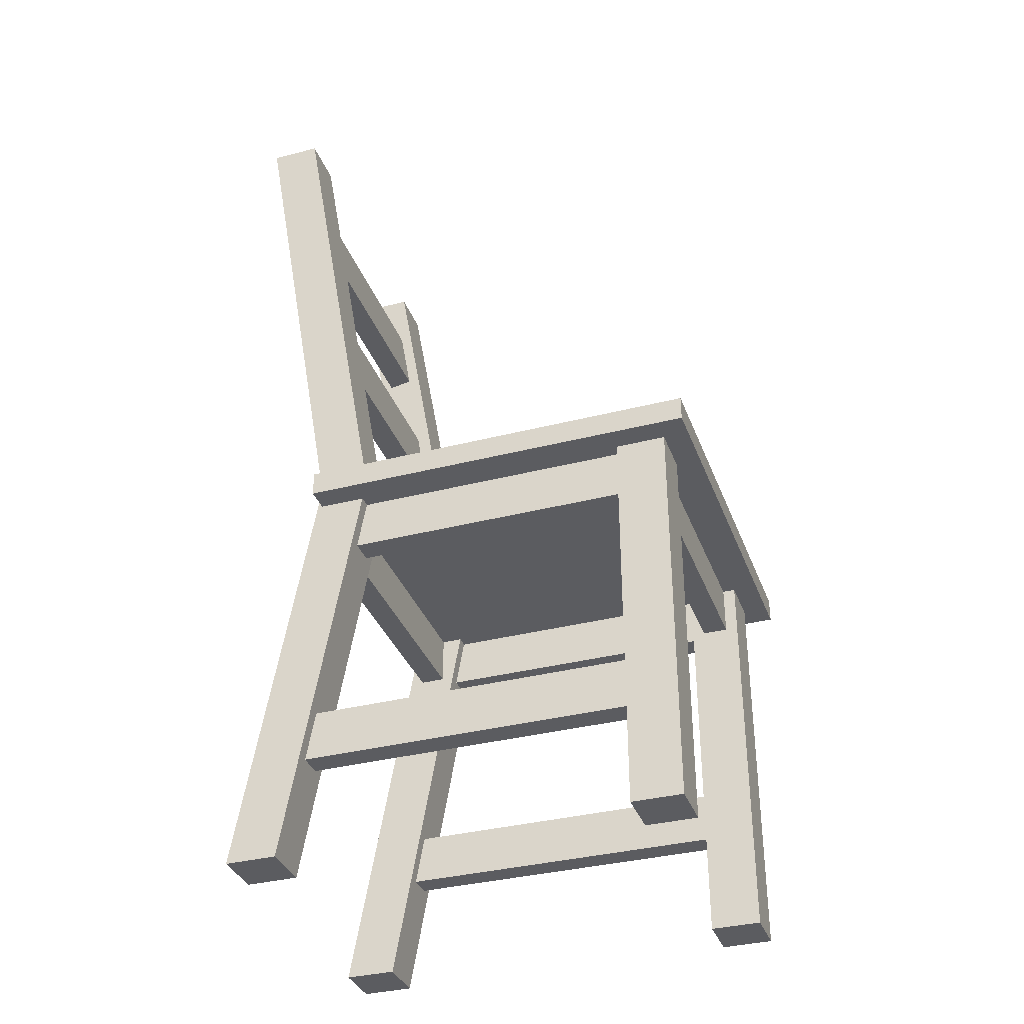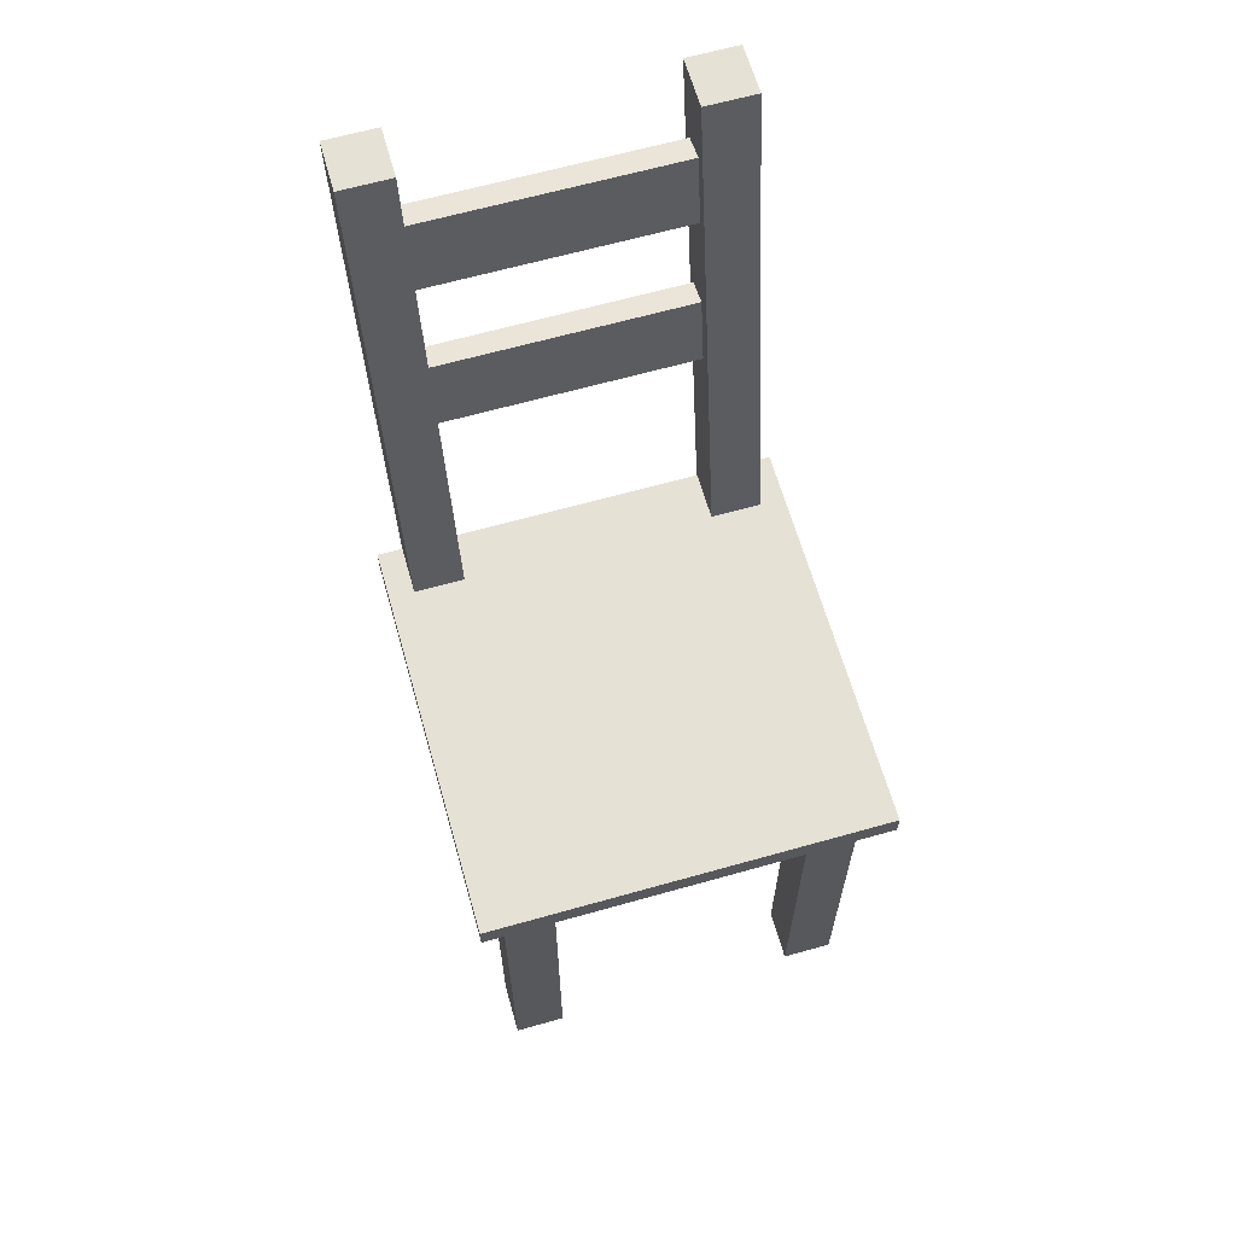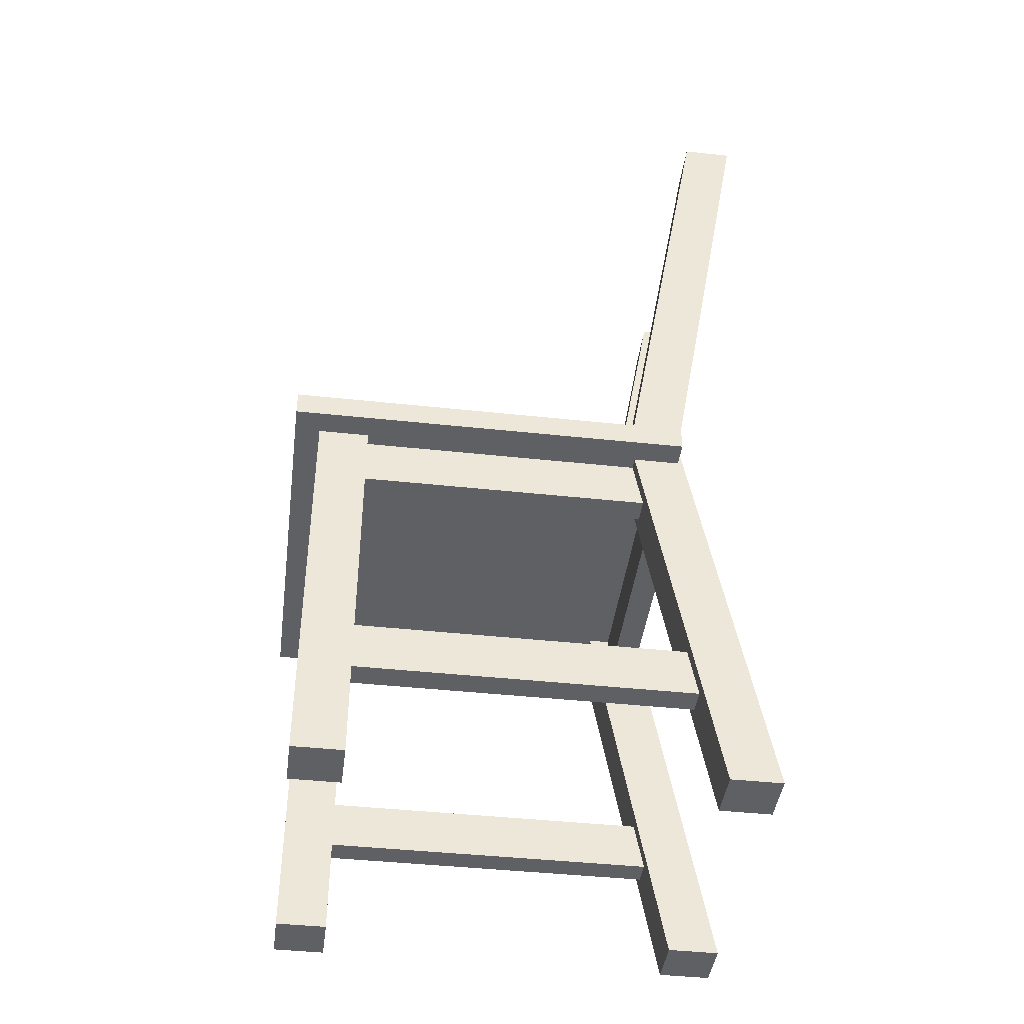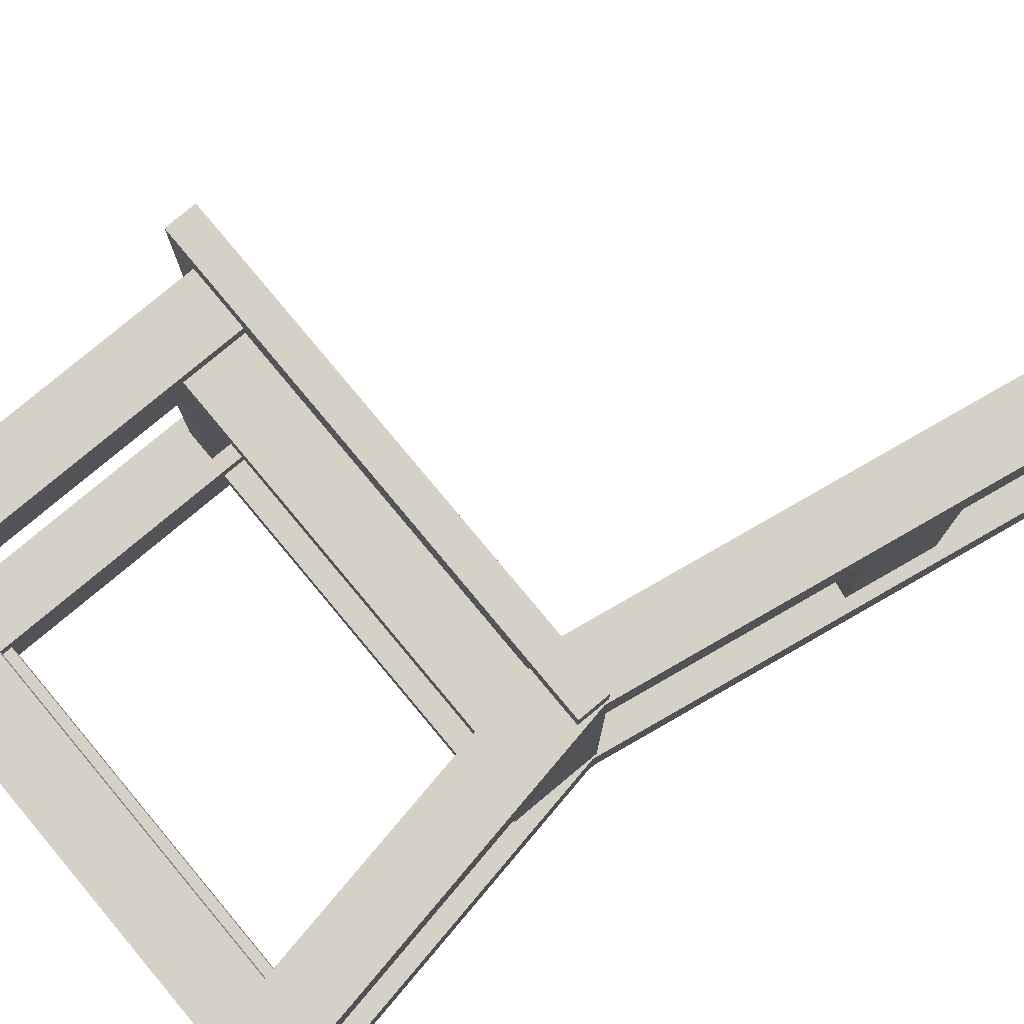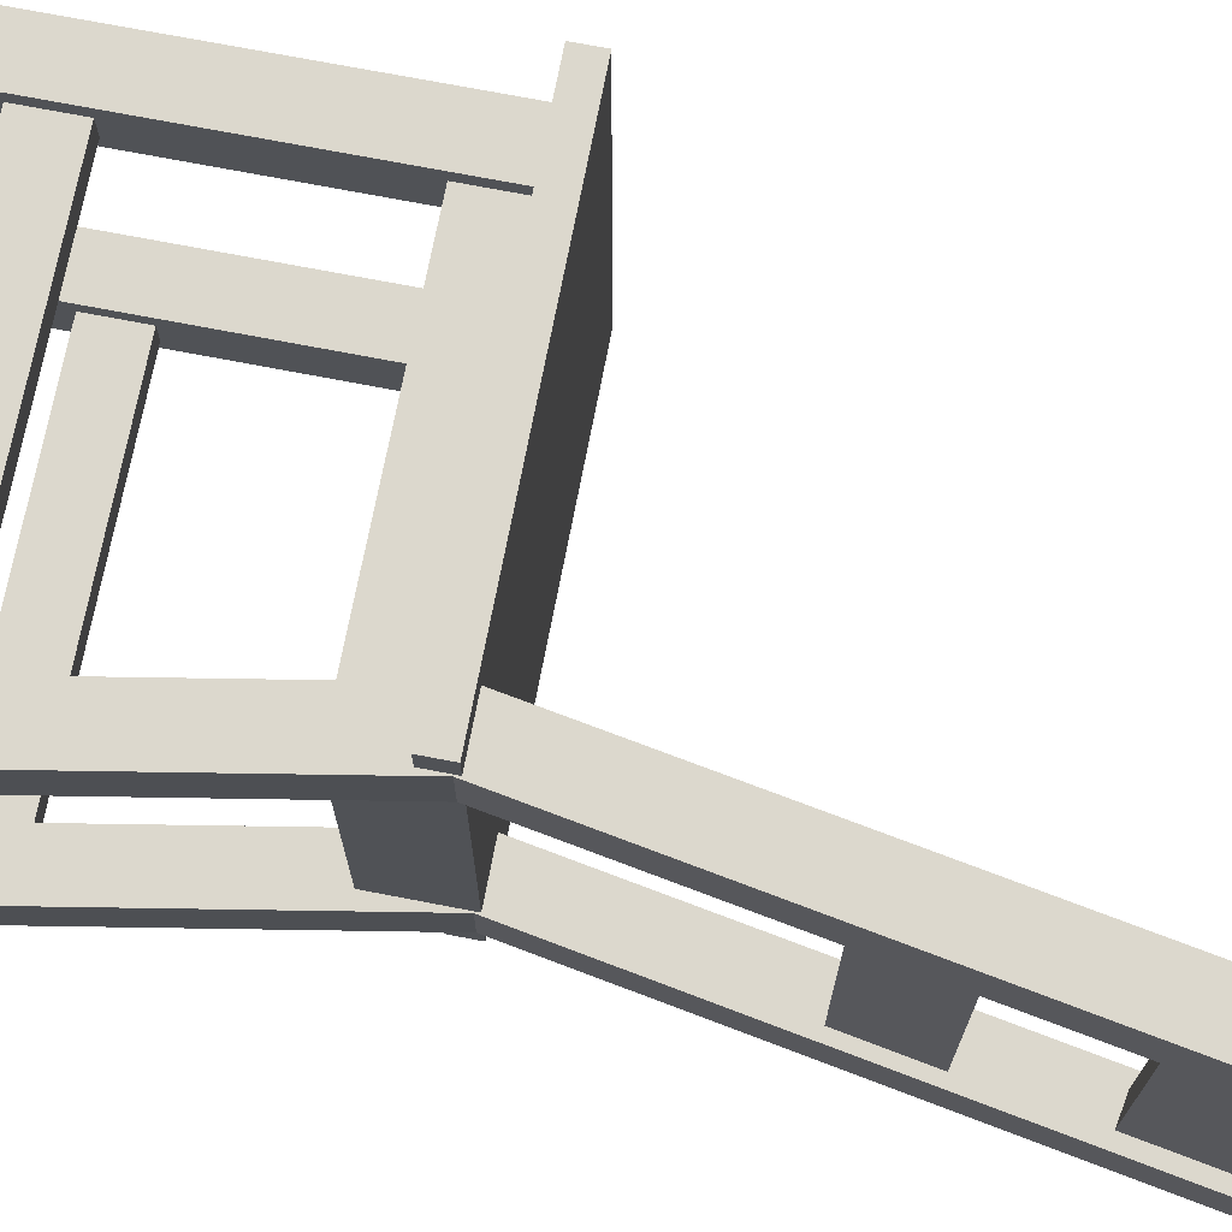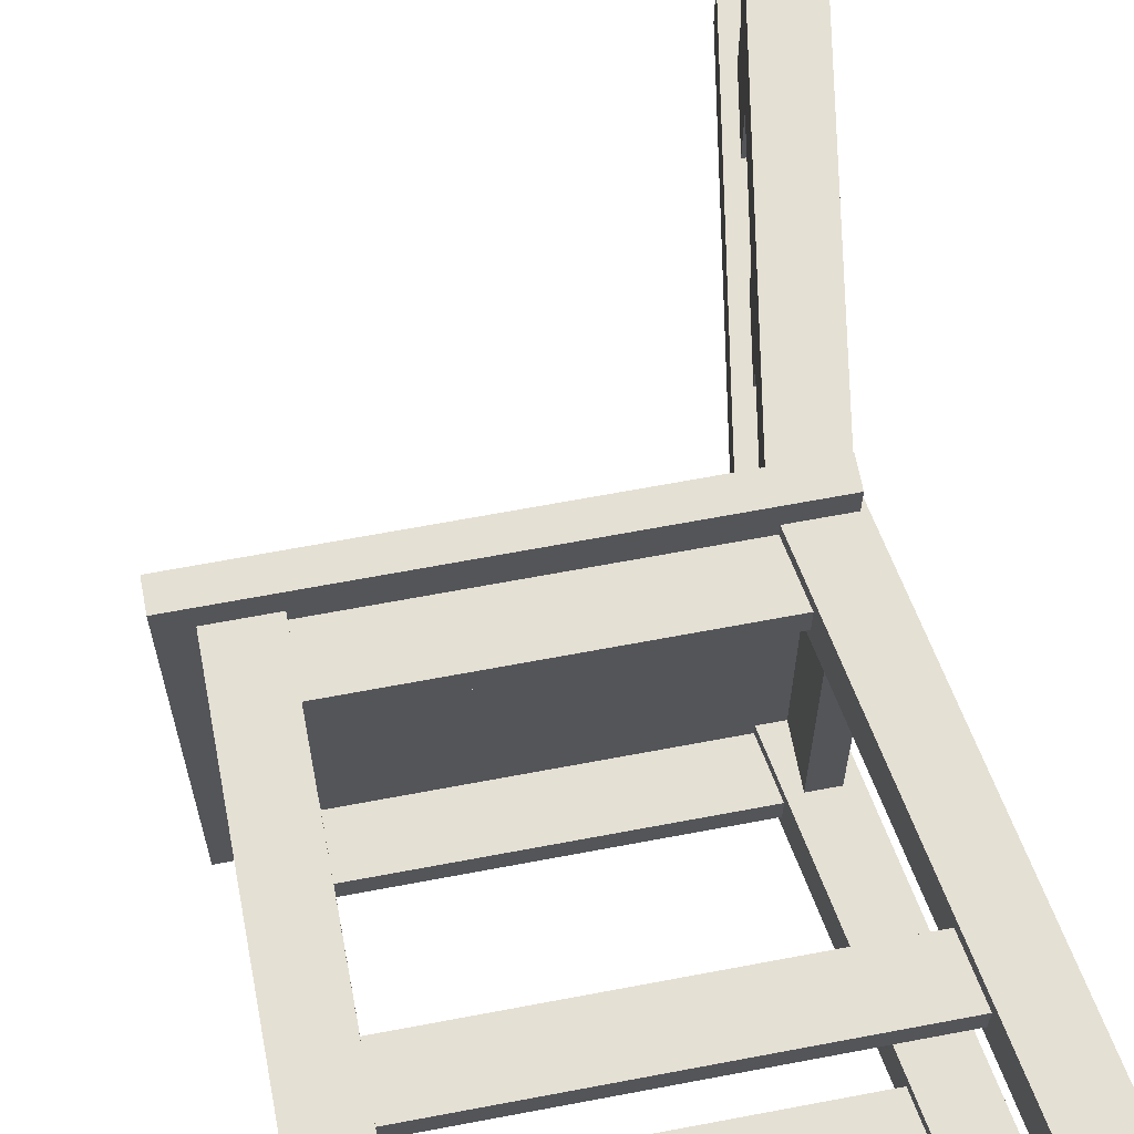
<metadata>
{"format":"obj","ext":"obj","renderer":"f3d","projection":"perspective","resolution":1024,"background":"white","views":[{"elev":-35.2,"azim":-161.1,"up":"+Y"},{"elev":64.3,"azim":-105.9,"up":"+Y"},{"elev":-43.2,"azim":-7.3,"up":"+Y"},{"elev":79.4,"azim":50.2,"up":"+Z"},{"elev":72.4,"azim":100.9,"up":"+Z"},{"elev":65.6,"azim":-10.8,"up":"+Z"}]}
</metadata>
<code>
o Chair
v 0.3583 -0.444 -0.2955
v -0.2273 -0.444 -0.25
v 0.3583 -0.444 -0.25
v -0.2273 -0.444 -0.2955
v -0.3182 -0.7273 -0.3182
v -0.3182 0 -0.3182
v -0.2273 0 -0.3182
v -0.2273 -0.7273 -0.3182
v 0.3583 -0.444 0.25
v -0.2273 -0.444 0.2955
v 0.3583 -0.444 0.2955
v -0.2273 -0.444 0.25
v -0.2273 -0.5349 -0.25
v 0.3583 -0.444 -0.25
v -0.2273 -0.444 -0.25
v 0.3744 -0.5349 -0.25
v 0.3583 -0.444 -0.2955
v -0.2273 -0.5349 -0.2955
v -0.2273 -0.444 -0.2955
v 0.3744 -0.5349 -0.2955
v -0.2273 -0.5349 0.2955
v 0.3583 -0.444 0.2955
v -0.2273 -0.444 0.2955
v 0.3744 -0.5349 0.2955
v 0.3583 -0.444 0.25
v -0.2273 -0.5349 0.25
v -0.2273 -0.444 0.25
v 0.3744 -0.5349 0.25
v -0.2273 -0.5349 -0.2955
v 0.3744 -0.5349 -0.25
v -0.2273 -0.5349 -0.25
v 0.3744 -0.5349 -0.2955
v -0.2273 -0.5349 0.25
v 0.3744 -0.5349 0.2955
v -0.2273 -0.5349 0.2955
v 0.3744 -0.5349 0.25
v 0.4894 0.8697 0.2273
v 0.4894 0.8697 -0.2273
v 0.4446 0.8775 -0.2273
v 0.4209 0.7433 0.2273
v 0.4209 0.7433 -0.2273
v 0.4657 0.7354 -0.2273
v 0.3696 0.429 0.2273
v 0.3696 0.429 -0.2273
v 0.4144 0.4211 -0.2273
v 0.4431 1 -0.3182
v 0.5354 1 -0.2273
v 0.5354 1 -0.3182
v 0.4431 1 -0.2273
v 0.4431 1 0.2273
v 0.5354 1 0.3182
v 0.5354 1 0.2273
v 0.4431 1 0.3182
v 0.4894 0.8697 0.2273
v 0.4446 0.8775 -0.2273
v 0.4446 0.8775 0.2273
v 0.4446 0.8775 0.2273
v 0.4209 0.7433 -0.2273
v 0.4209 0.7433 0.2273
v 0.4446 0.8775 -0.2273
v 0.4657 0.7354 0.2273
v 0.4894 0.8697 -0.2273
v 0.4894 0.8697 0.2273
v 0.4657 0.7354 -0.2273
v 0.4209 0.7433 0.2273
v 0.4657 0.7354 -0.2273
v 0.4657 0.7354 0.2273
v 0.4381 0.5554 0.2273
v 0.3933 0.5633 -0.2273
v 0.3933 0.5633 0.2273
v 0.4381 0.5554 -0.2273
v 0.5354 1 -0.3182
v 0.3657 0.03756 -0.2273
v 0.3657 0.03756 -0.3182
v 0.5354 1 -0.2273
v 0.3657 0.03756 -0.2273
v 0.4431 1 -0.2273
v 0.2734 0.03756 -0.2273
v 0.5354 1 -0.2273
v 0.3657 0.03756 -0.3182
v 0.4431 1 -0.3182
v 0.5354 1 -0.3182
v 0.2734 0.03756 -0.3182
v 0.2734 0.03756 -0.3182
v 0.4431 1 -0.2273
v 0.4431 1 -0.3182
v 0.2734 0.03756 -0.2273
v 0.3657 0.03756 0.2273
v 0.4431 1 0.2273
v 0.5354 1 0.2273
v 0.2734 0.03756 0.2273
v 0.5354 1 0.2273
v 0.3657 0.03756 0.3182
v 0.3657 0.03756 0.2273
v 0.5354 1 0.3182
v 0.3657 0.03756 0.3182
v 0.4431 1 0.3182
v 0.2734 0.03756 0.3182
v 0.5354 1 0.3182
v 0.2734 0.03756 0.2273
v 0.4431 1 0.3182
v 0.4431 1 0.2273
v 0.2734 0.03756 0.3182
v 0.3933 0.5633 0.2273
v 0.3696 0.429 -0.2273
v 0.3696 0.429 0.2273
v 0.3933 0.5633 -0.2273
v 0.4144 0.4211 0.2273
v 0.4381 0.5554 -0.2273
v 0.4381 0.5554 0.2273
v 0.4144 0.4211 -0.2273
v 0.3696 0.429 0.2273
v 0.4144 0.4211 -0.2273
v 0.4144 0.4211 0.2273
v -0.3636 0.04546 0.3636
v 0.3636 0.04546 -0.3636
v -0.3636 0.04546 -0.3636
v 0.3636 0.04546 0.3636
v -0.3636 0 -0.3636
v 0.3636 0.04546 -0.3636
v 0.3636 0 -0.3636
v -0.3636 0.04546 -0.3636
v -0.3636 -0 0.3636
v -0.3636 0.04546 -0.3636
v -0.3636 0 -0.3636
v -0.3636 0.04546 0.3636
v 0.3636 0 -0.3636
v 0.3636 0.04546 0.3636
v 0.3636 -0 0.3636
v 0.3636 0.04546 -0.3636
v 0.3636 -0 0.3636
v -0.3636 0.04546 0.3636
v -0.3636 -0 0.3636
v 0.3636 0.04546 0.3636
v 0.3636 0 -0.3636
v -0.3636 -0 0.3636
v -0.3636 0 -0.3636
v 0.3636 -0 0.3636
v 0.28 0 -0.2955
v -0.2273 -0.09091 -0.2955
v -0.2273 0 -0.2955
v 0.2961 -0.09091 -0.2955
v -0.2273 -0.09091 -0.25
v 0.28 0 -0.25
v -0.2273 0 -0.25
v 0.2961 -0.09091 -0.25
v -0.2955 0 -0.2273
v -0.2955 -0.09091 0.2273
v -0.2955 -0 0.2273
v -0.2955 -0.09091 -0.2273
v 0.3182 -0.09091 0.2273
v 0.3182 0 -0.2273
v 0.3182 -0.09091 -0.2273
v 0.3182 -0 0.2273
v 0.3636 -0.09091 -0.2273
v 0.3636 -0 0.2273
v 0.3636 -0.09091 0.2273
v 0.3636 0 -0.2273
v -0.25 -0 0.2273
v -0.25 -0.09091 -0.2273
v -0.25 0 -0.2273
v -0.25 -0.09091 0.2273
v -0.2273 -0.09091 0.2955
v 0.28 -0 0.2955
v -0.2273 -0 0.2955
v 0.2961 -0.09091 0.2955
v 0.28 -0 0.25
v -0.2273 -0.09091 0.25
v -0.2273 -0 0.25
v 0.2961 -0.09091 0.25
v 0.2961 -0.09091 -0.25
v -0.2273 -0.09091 -0.2955
v 0.2961 -0.09091 -0.2955
v -0.2273 -0.09091 -0.25
v 0.3182 -0.09091 -0.2273
v 0.3636 -0.09091 0.2273
v 0.3182 -0.09091 0.2273
v 0.3636 -0.09091 -0.2273
v -0.2955 -0.09091 -0.2273
v -0.25 -0.09091 0.2273
v -0.2955 -0.09091 0.2273
v -0.25 -0.09091 -0.2273
v 0.2961 -0.09091 0.2955
v 0.2961 -0.09091 0.25
v -0.2273 -0.09091 0.25
v -0.2273 -0.09091 0.2955
v 0.3657 0.03756 -0.2273
v 0.4083 -0.7273 -0.2273
v 0.5006 -0.7273 -0.2273
v 0.2734 0.03756 -0.2273
v 0.4083 -0.7273 -0.3182
v 0.2734 0.03756 -0.2273
v 0.2734 0.03756 -0.3182
v 0.4083 -0.7273 -0.2273
v 0.3657 0.03756 -0.3182
v 0.4083 -0.7273 -0.3182
v 0.2734 0.03756 -0.3182
v 0.5006 -0.7273 -0.3182
v 0.3657 0.03756 -0.3182
v 0.5006 -0.7273 -0.2273
v 0.5006 -0.7273 -0.3182
v 0.3657 0.03756 -0.2273
v 0.3657 0.03756 0.3182
v 0.4083 -0.7273 0.3182
v 0.5006 -0.7273 0.3182
v 0.2734 0.03756 0.3182
v 0.3657 0.03756 0.2273
v 0.4083 -0.7273 0.2273
v 0.2734 0.03756 0.2273
v 0.5006 -0.7273 0.2273
v 0.4083 -0.7273 0.2273
v 0.2734 0.03756 0.3182
v 0.2734 0.03756 0.2273
v 0.4083 -0.7273 0.3182
v 0.3657 0.03756 0.2273
v 0.5006 -0.7273 0.3182
v 0.5006 -0.7273 0.2273
v 0.3657 0.03756 0.3182
v -0.2273 0 -0.3182
v -0.3182 -0.7273 -0.3182
v -0.3182 0 -0.3182
v -0.2273 -0.7273 -0.3182
v -0.3182 0 -0.2273
v -0.2273 -0.7273 -0.2273
v -0.2273 0 -0.2273
v -0.3182 -0.7273 -0.2273
v -0.3182 0 -0.3182
v -0.3182 -0.7273 -0.2273
v -0.3182 0 -0.2273
v -0.3182 -0.7273 -0.3182
v -0.2273 -0.7273 -0.2273
v -0.2273 0 -0.2273
v -0.3182 0 -0.2273
v -0.3182 -0.7273 -0.2273
v -0.2273 -0.7273 -0.3182
v -0.2273 0 -0.3182
v -0.2273 0 -0.2273
v -0.2273 -0.7273 -0.2273
v -0.3182 -0.7273 -0.2273
v -0.3182 0 -0.2273
v -0.3182 0 -0.3182
v -0.3182 -0.7273 -0.3182
v -0.2273 0 -0.2273
v -0.2273 -0.7273 -0.3182
v -0.2273 0 -0.3182
v -0.2273 -0.7273 -0.2273
v -0.3182 -0.7273 0.3182
v -0.3182 -0 0.3182
v -0.3182 -0 0.2273
v -0.3182 -0.7273 0.2273
v -0.3182 -0.7273 0.2273
v -0.3182 -0 0.2273
v -0.2273 -0 0.2273
v -0.2273 -0.7273 0.2273
v -0.3182 -0 0.3182
v -0.2273 -0.7273 0.3182
v -0.2273 -0 0.3182
v -0.3182 -0.7273 0.3182
v -0.2273 -0 0.2273
v -0.3182 -0.7273 0.2273
v -0.3182 -0 0.2273
v -0.2273 -0.7273 0.2273
v -0.3182 -0 0.2273
v -0.3182 -0.7273 0.3182
v -0.3182 -0 0.3182
v -0.3182 -0.7273 0.2273
v -0.2273 -0.7273 0.2273
v -0.2273 -0 0.2273
v -0.2273 -0 0.3182
v -0.2273 -0.7273 0.3182
v -0.2273 -0.7273 0.3182
v -0.2273 -0 0.3182
v -0.3182 -0 0.3182
v -0.3182 -0.7273 0.3182
v -0.2273 -0 0.3182
v -0.2273 -0.7273 0.2273
v -0.2273 -0 0.2273
v -0.2273 -0.7273 0.3182
v -0.3182 -0.7273 -0.2273
v -0.2273 -0.7273 -0.3182
v -0.2273 -0.7273 -0.2273
v -0.3182 -0.7273 -0.3182
v 0.5006 -0.7273 -0.3182
v 0.4083 -0.7273 -0.2273
v 0.4083 -0.7273 -0.3182
v 0.5006 -0.7273 -0.2273
v -0.3182 -0.7273 0.3182
v -0.2273 -0.7273 0.2273
v -0.2273 -0.7273 0.3182
v -0.3182 -0.7273 0.2273
v 0.5006 -0.7273 0.2273
v 0.4083 -0.7273 0.3182
v 0.4083 -0.7273 0.2273
v 0.5006 -0.7273 0.3182
f 1 2 3
f 1 4 2
f 5 6 7
f 5 7 8
f 9 10 11
f 9 12 10
f 13 14 15
f 13 16 14
f 17 18 19
f 17 20 18
f 21 22 23
f 21 24 22
f 25 26 27
f 25 28 26
f 29 30 31
f 29 32 30
f 33 34 35
f 33 36 34
f 37 38 39
f 40 41 42
f 43 44 45
f 46 47 48
f 46 49 47
f 50 51 52
f 50 53 51
f 54 55 56
f 57 58 59
f 57 60 58
f 61 62 63
f 61 64 62
f 65 66 67
f 68 69 70
f 68 71 69
f 72 73 74
f 72 75 73
f 76 77 78
f 76 79 77
f 80 81 82
f 80 83 81
f 84 85 86
f 84 87 85
f 88 89 90
f 88 91 89
f 92 93 94
f 92 95 93
f 96 97 98
f 96 99 97
f 100 101 102
f 100 103 101
f 104 105 106
f 104 107 105
f 108 109 110
f 108 111 109
f 112 113 114
f 115 116 117
f 115 118 116
f 119 120 121
f 119 122 120
f 123 124 125
f 123 126 124
f 127 128 129
f 127 130 128
f 131 132 133
f 131 134 132
f 135 136 137
f 135 138 136
f 139 140 141
f 139 142 140
f 143 144 145
f 143 146 144
f 147 148 149
f 147 150 148
f 151 152 153
f 151 154 152
f 155 156 157
f 155 158 156
f 159 160 161
f 159 162 160
f 163 164 165
f 163 166 164
f 167 168 169
f 167 170 168
f 171 172 173
f 171 174 172
f 175 176 177
f 175 178 176
f 179 180 181
f 179 182 180
f 183 185 184
f 183 186 185
f 187 188 189
f 187 190 188
f 191 192 193
f 191 194 192
f 195 196 197
f 195 198 196
f 199 200 201
f 199 202 200
f 203 204 205
f 203 206 204
f 207 208 209
f 207 210 208
f 211 212 213
f 211 214 212
f 215 216 217
f 215 218 216
f 219 220 221
f 219 222 220
f 223 224 225
f 223 226 224
f 227 228 229
f 227 230 228
f 231 232 233
f 231 233 234
f 235 236 237
f 235 237 238
f 239 240 241
f 239 241 242
f 243 244 245
f 243 246 244
f 247 248 249
f 247 249 250
f 251 252 253
f 251 253 254
f 255 256 257
f 255 258 256
f 259 260 261
f 259 262 260
f 263 264 265
f 263 266 264
f 267 268 269
f 267 269 270
f 271 272 273
f 271 273 274
f 275 276 277
f 275 278 276
f 279 280 281
f 279 282 280
f 283 284 285
f 283 286 284
f 287 288 289
f 287 290 288
f 291 292 293
f 291 294 292

</code>
